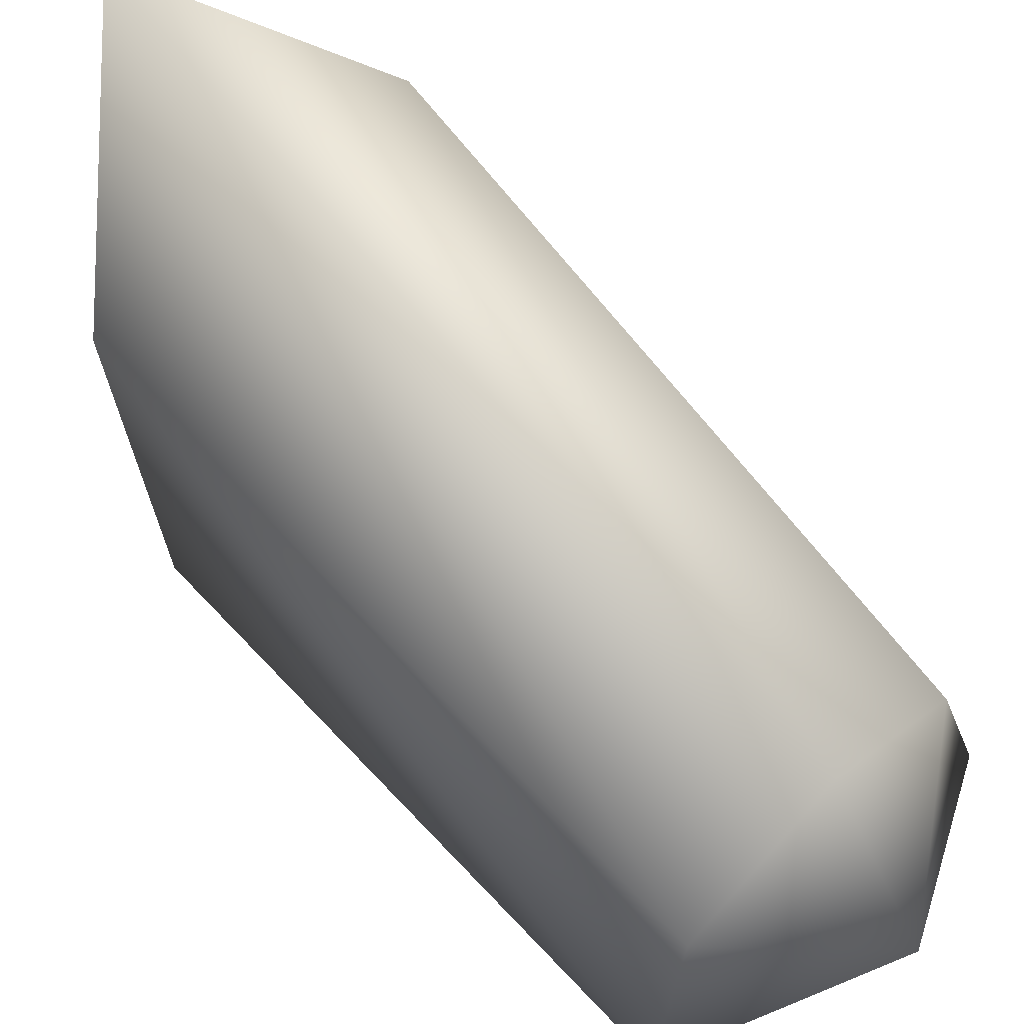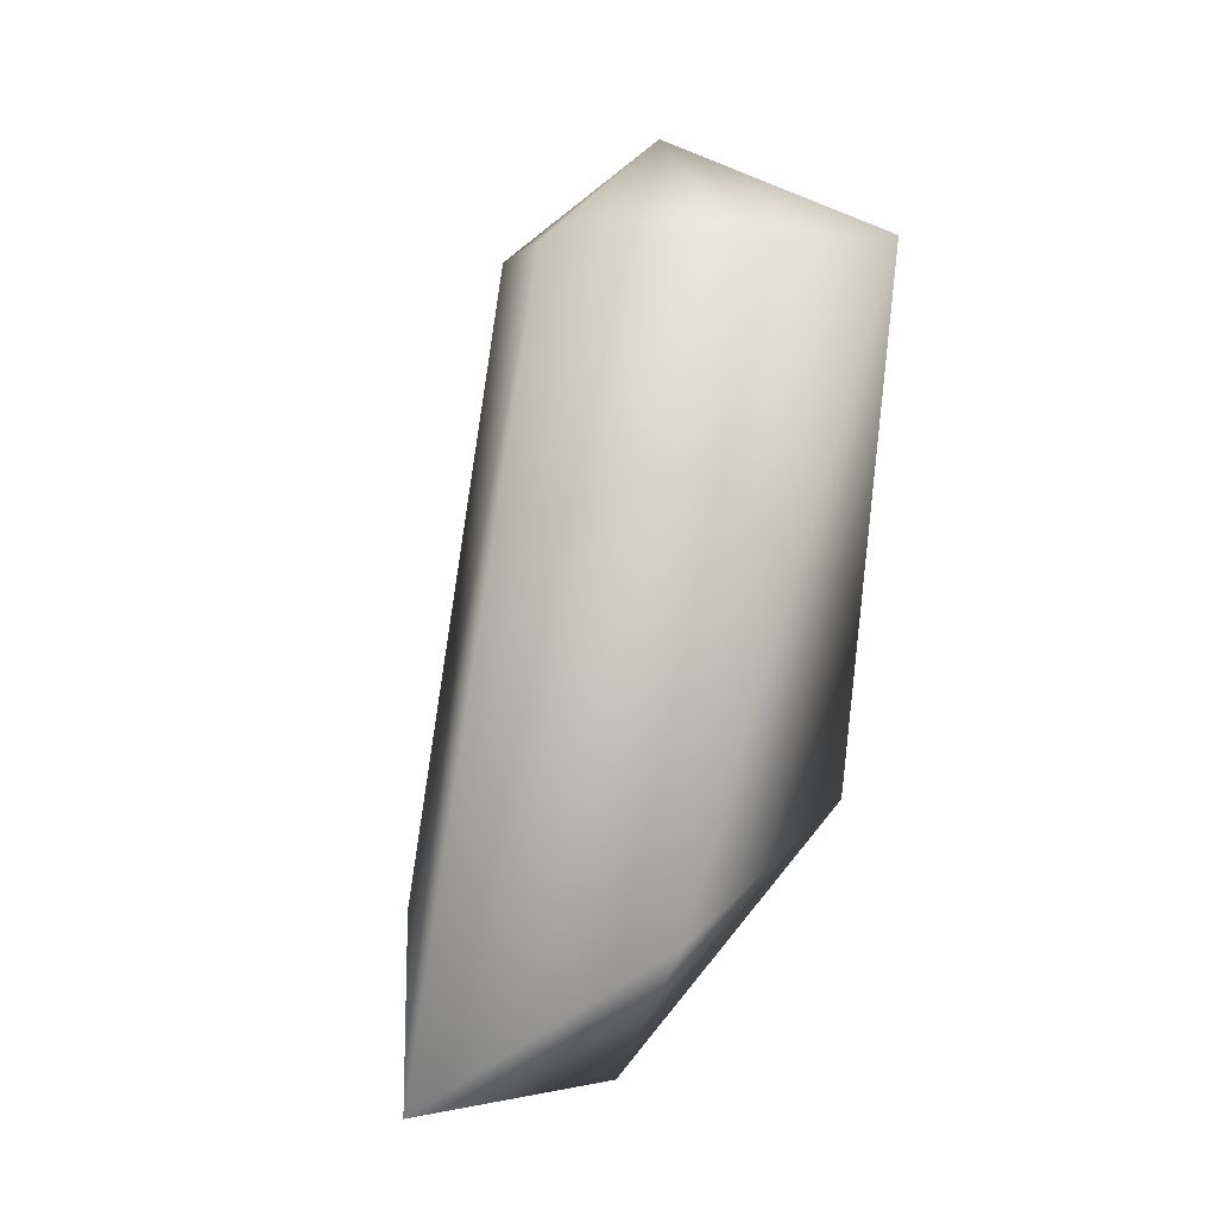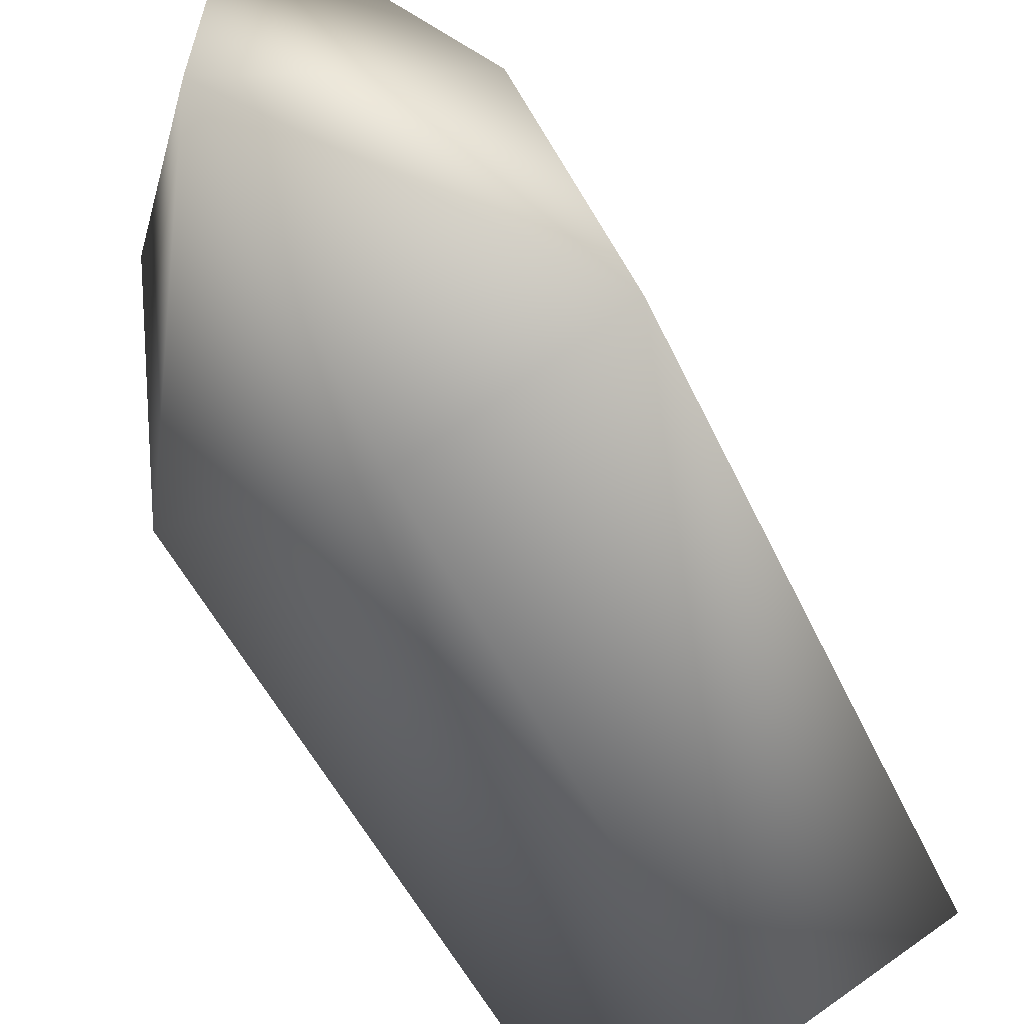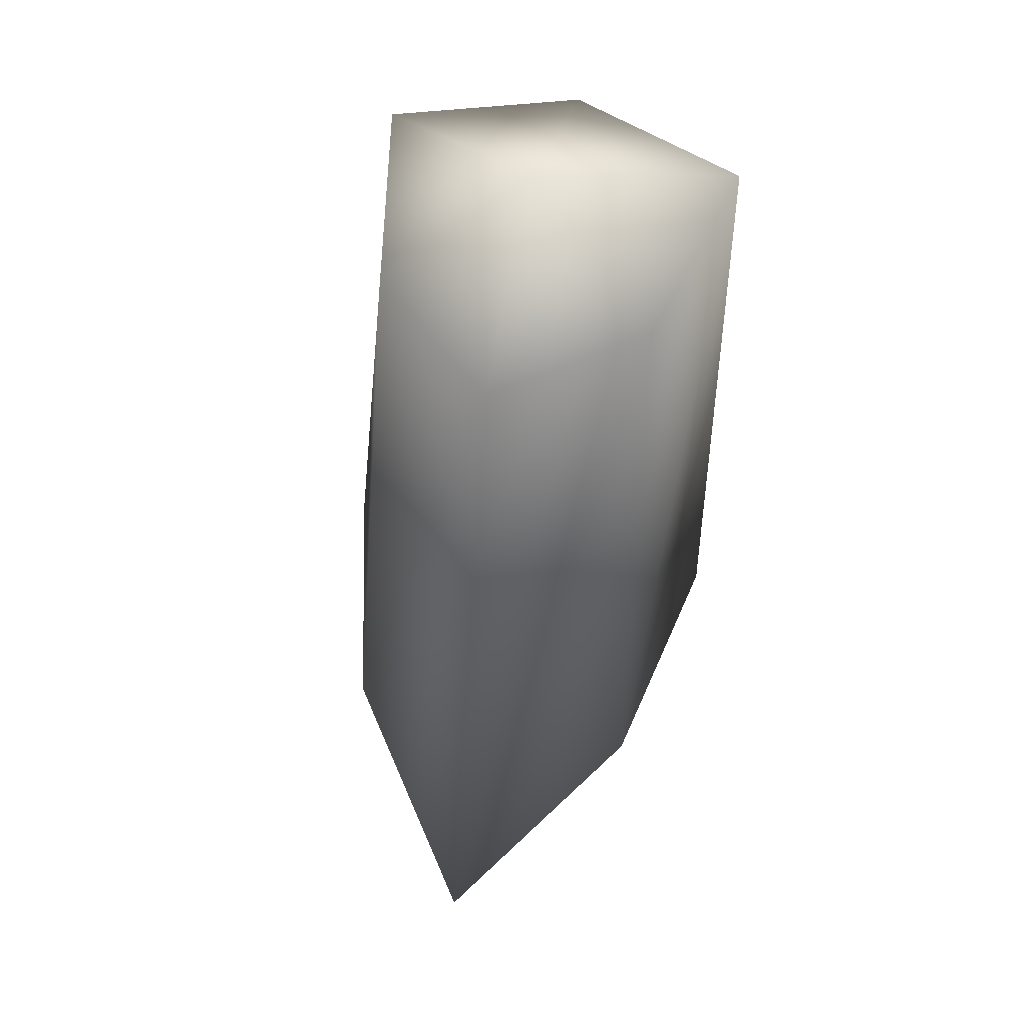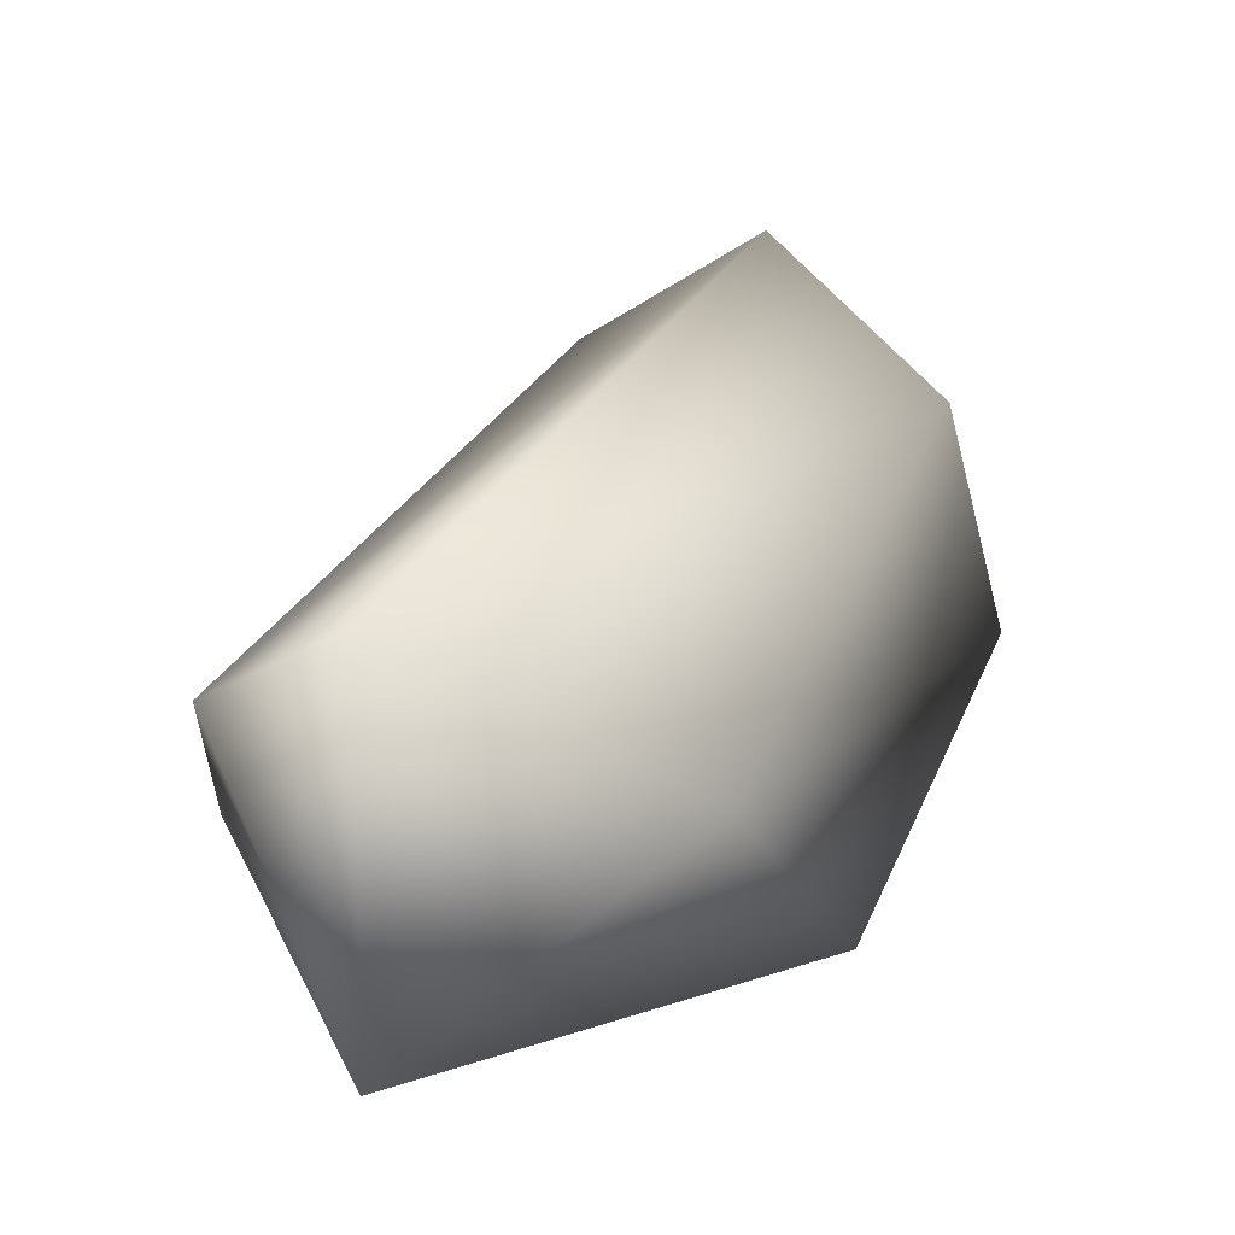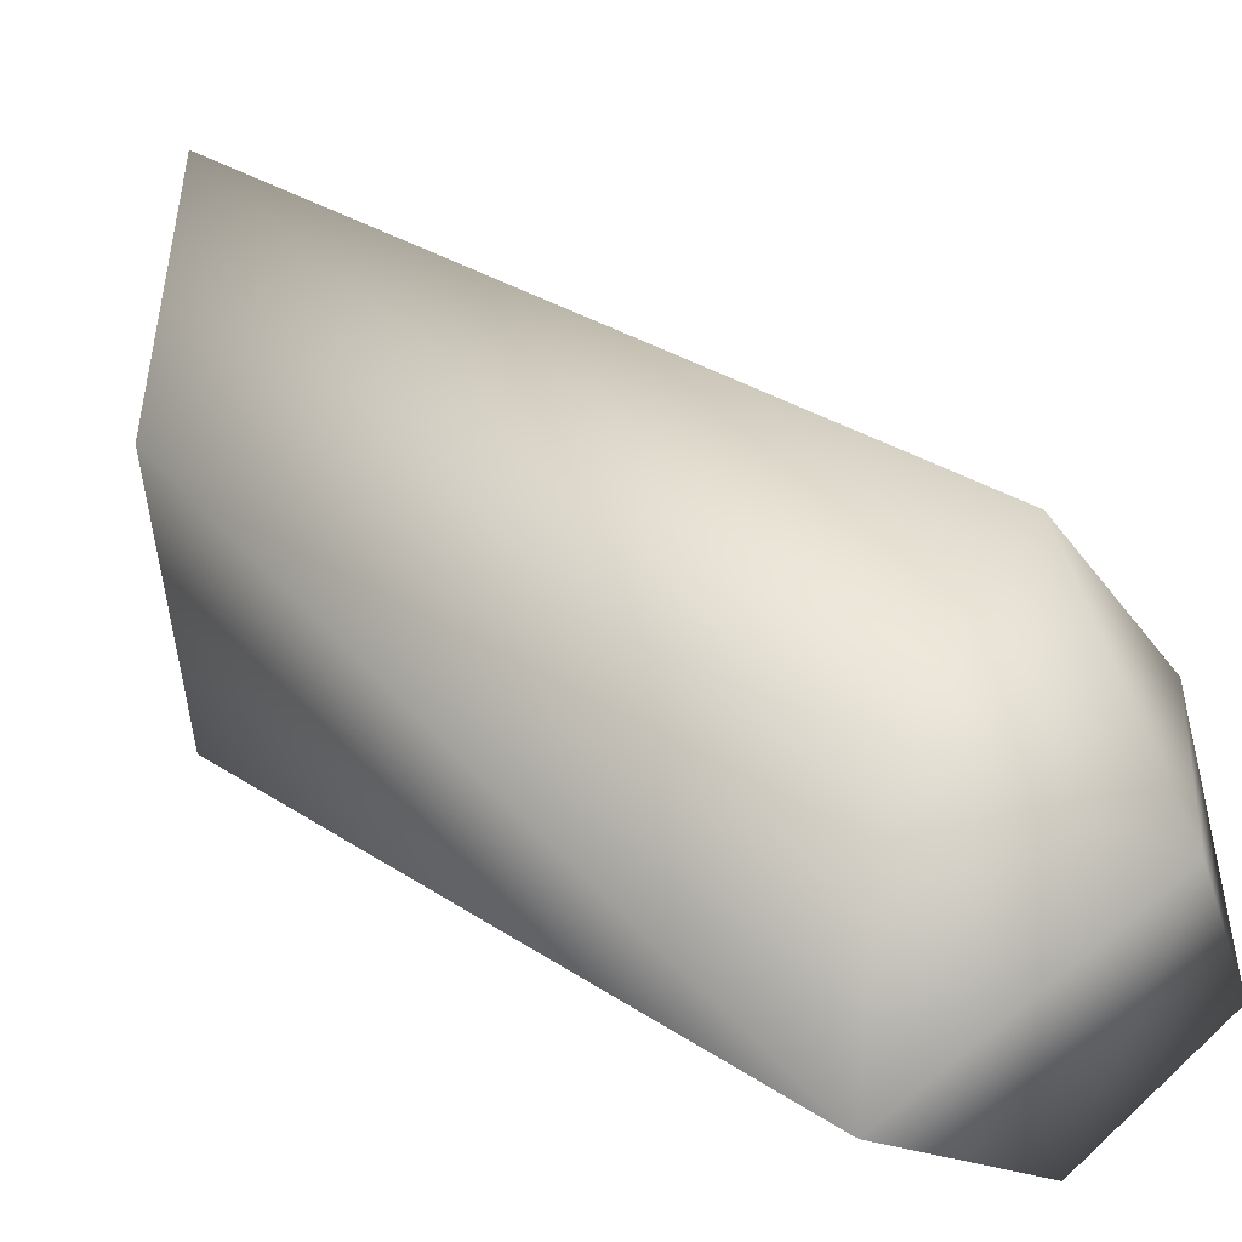
<metadata>
{"format":"obj","ext":"obj","renderer":"f3d","projection":"perspective","resolution":1024,"background":"white","views":[{"elev":69.1,"azim":136.6,"up":"+Z"},{"elev":2.1,"azim":37.3,"up":"+Y"},{"elev":-52.1,"azim":30.2,"up":"+Z"},{"elev":54.8,"azim":14.1,"up":"+Y"},{"elev":36.0,"azim":18.1,"up":"+Z"},{"elev":9.7,"azim":134.1,"up":"+Z"}]}
</metadata>
<code>
v -6 24 0
v 0 24 5
v 0 29 -3
v -8 25 -9
v -6 24 0
v 0 29 -3
v 0 25 -12
v -8 25 -9
v 0 29 -3
v 8 25 -9
v 0 25 -12
v 0 29 -3
v 6 24 0
v 8 25 -9
v 0 29 -3
v 0 24 5
v 6 24 0
v 0 29 -3
v -7 -3 5
v 0 -9 13
v 0 24 5
v -6 24 0
v -7 -3 5
v 0 24 5
v -9 2 -3
v -7 -3 5
v -6 24 0
v -8 25 -9
v -9 2 -3
v -6 24 0
v 0 2 -6
v -9 2 -3
v -8 25 -9
v 0 25 -12
v 0 2 -6
v -8 25 -9
v 9 2 -3
v 0 2 -6
v 0 25 -12
v 8 25 -9
v 9 2 -3
v 0 25 -12
v 7 -3 5
v 9 2 -3
v 8 25 -9
v 6 24 0
v 7 -3 5
v 8 25 -9
v 0 -9 13
v 7 -3 5
v 6 24 0
v 0 24 5
v 0 -9 13
v 6 24 0
v 0 -9 13
v -7 -3 5
v 0 -10 0
v -7 -3 5
v -9 2 -3
v 0 -10 0
v -9 2 -3
v 0 2 -6
v 0 -10 0
v 0 2 -6
v 9 2 -3
v 0 -10 0
v 9 2 -3
v 7 -3 5
v 0 -10 0
v 7 -3 5
v 0 -9 13
v 0 -10 0
f 1 2 3
f 4 5 6
f 7 8 9
f 10 11 12
f 13 14 15
f 16 17 18
f 19 20 21
f 22 23 24
f 25 26 27
f 28 29 30
f 31 32 33
f 34 35 36
f 37 38 39
f 40 41 42
f 43 44 45
f 46 47 48
f 49 50 51
f 52 53 54
f 55 56 57
f 58 59 60
f 61 62 63
f 64 65 66
f 67 68 69
f 70 71 72

</code>
